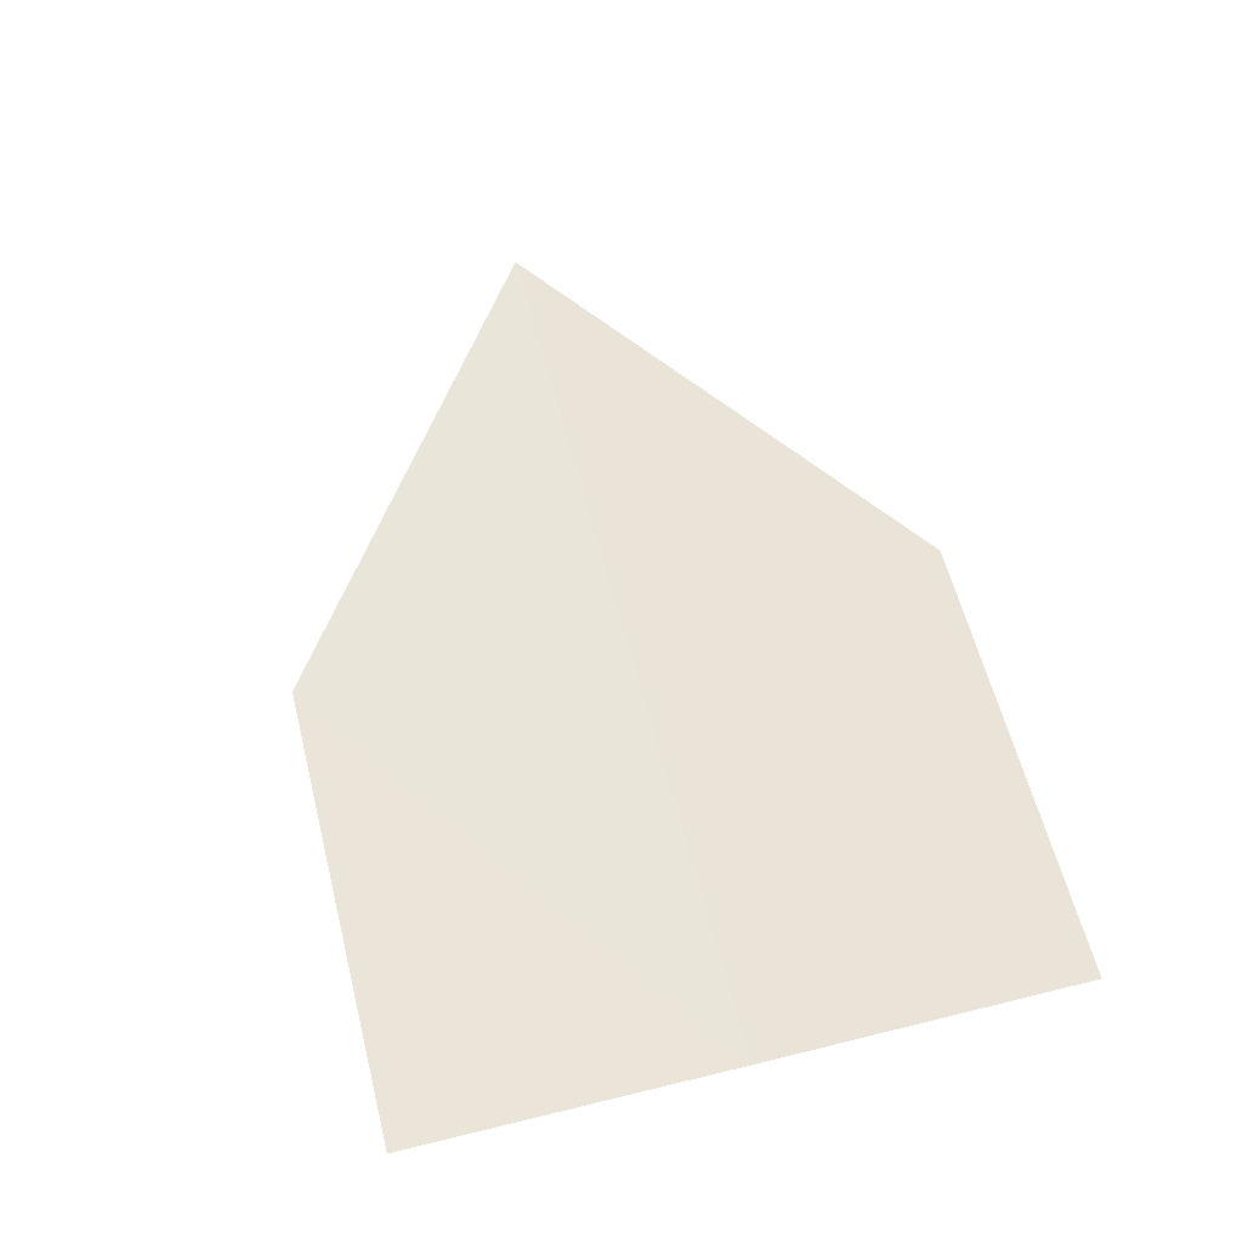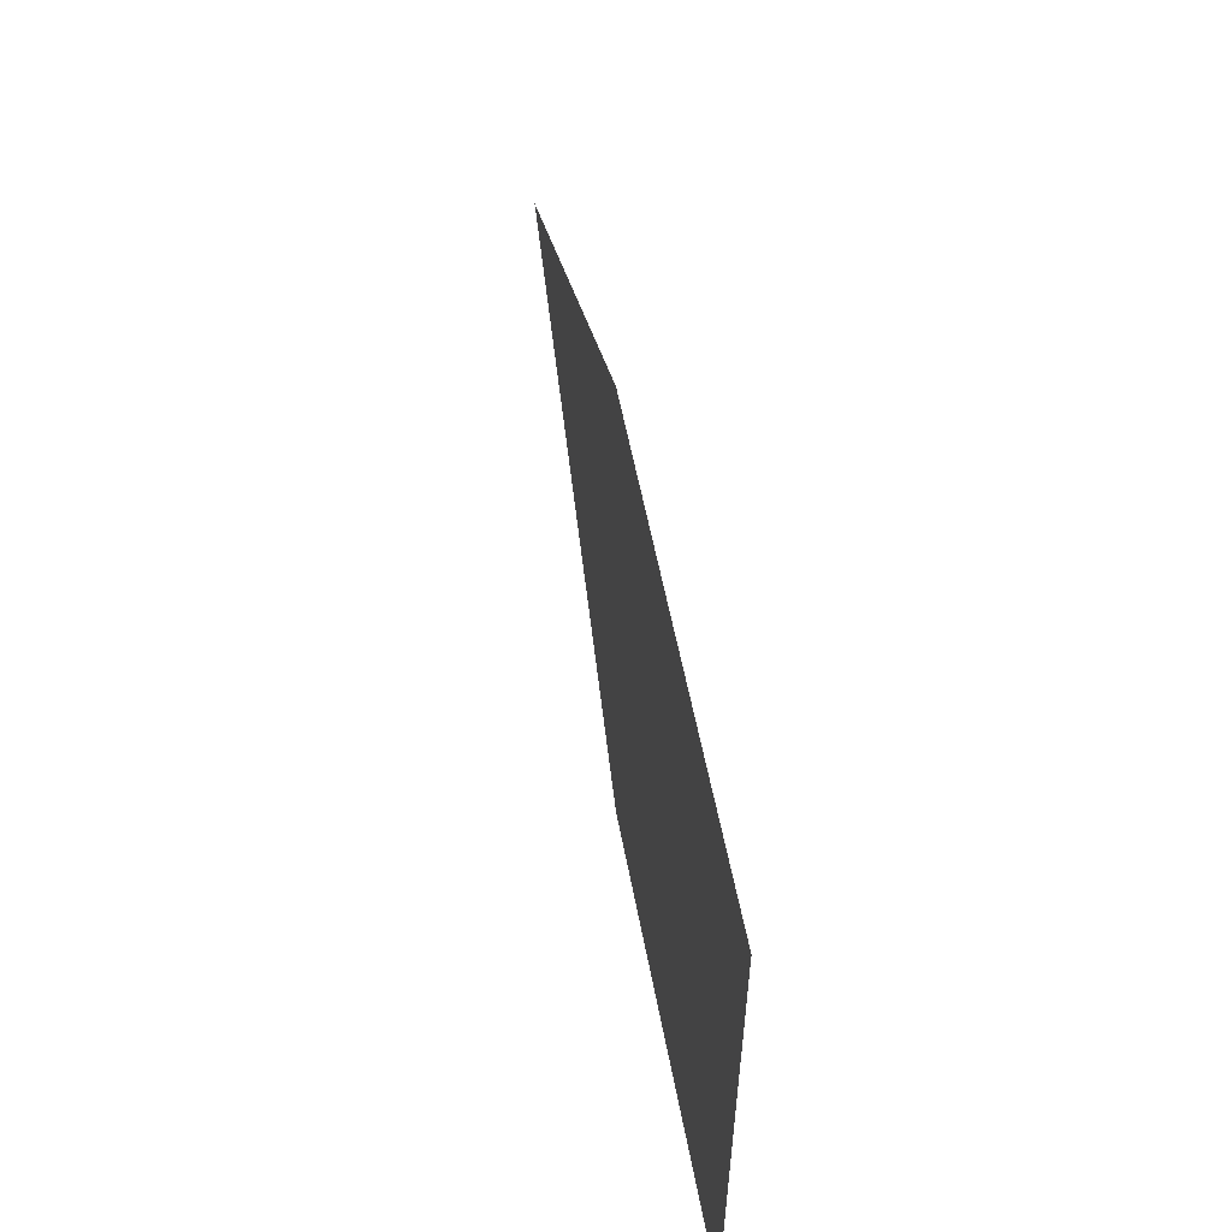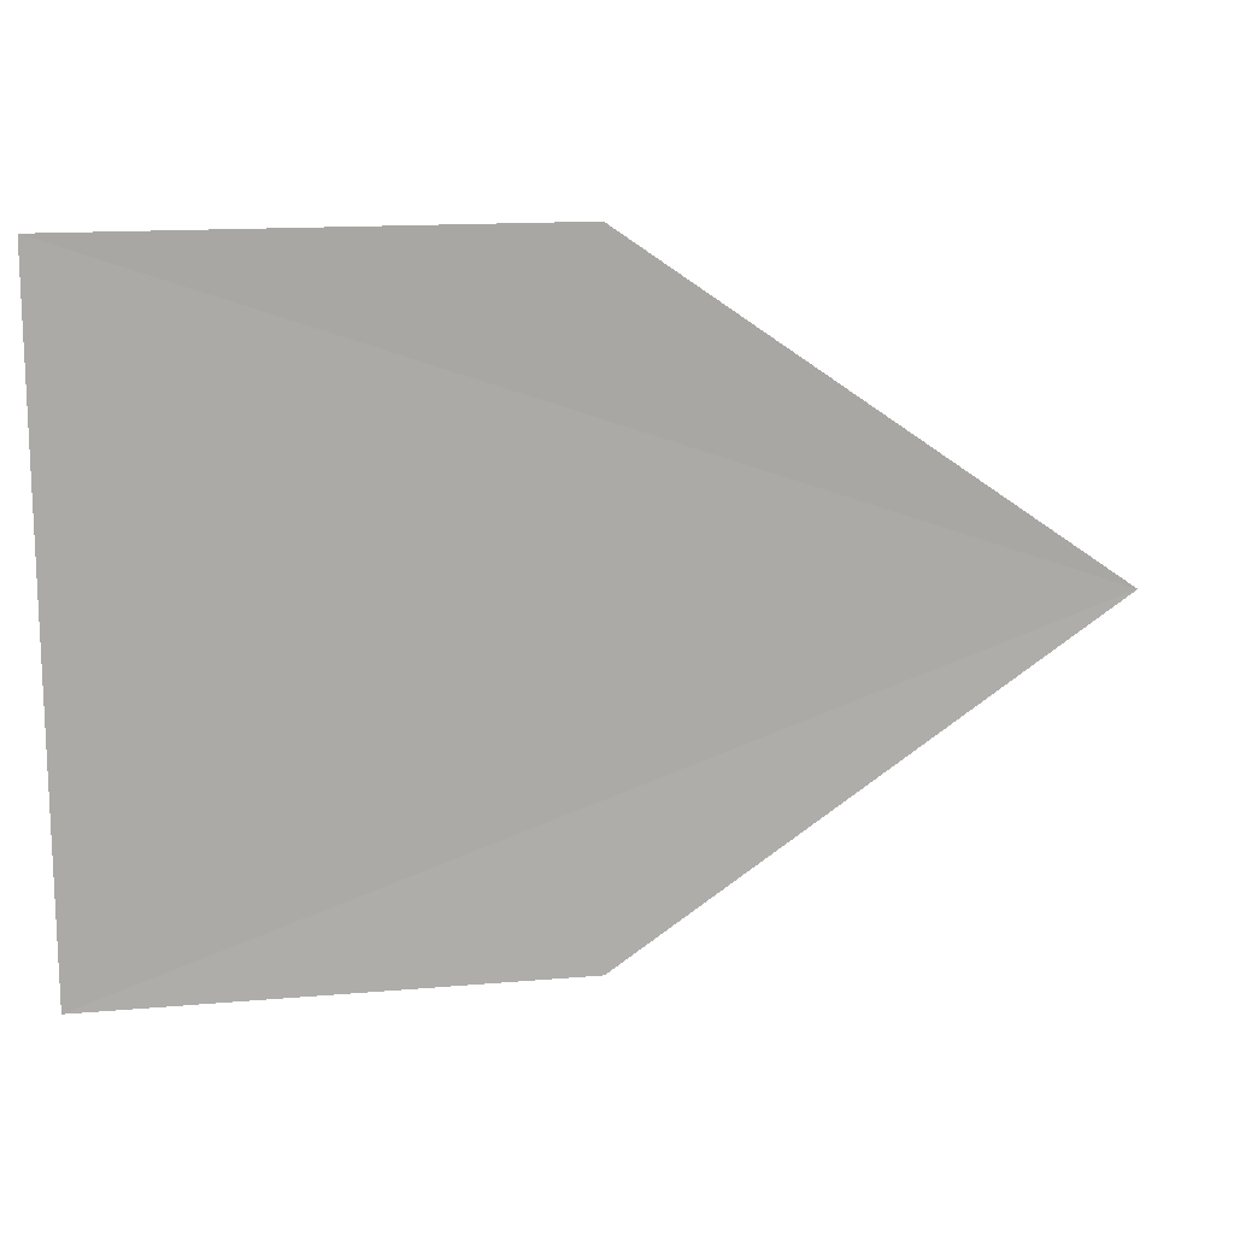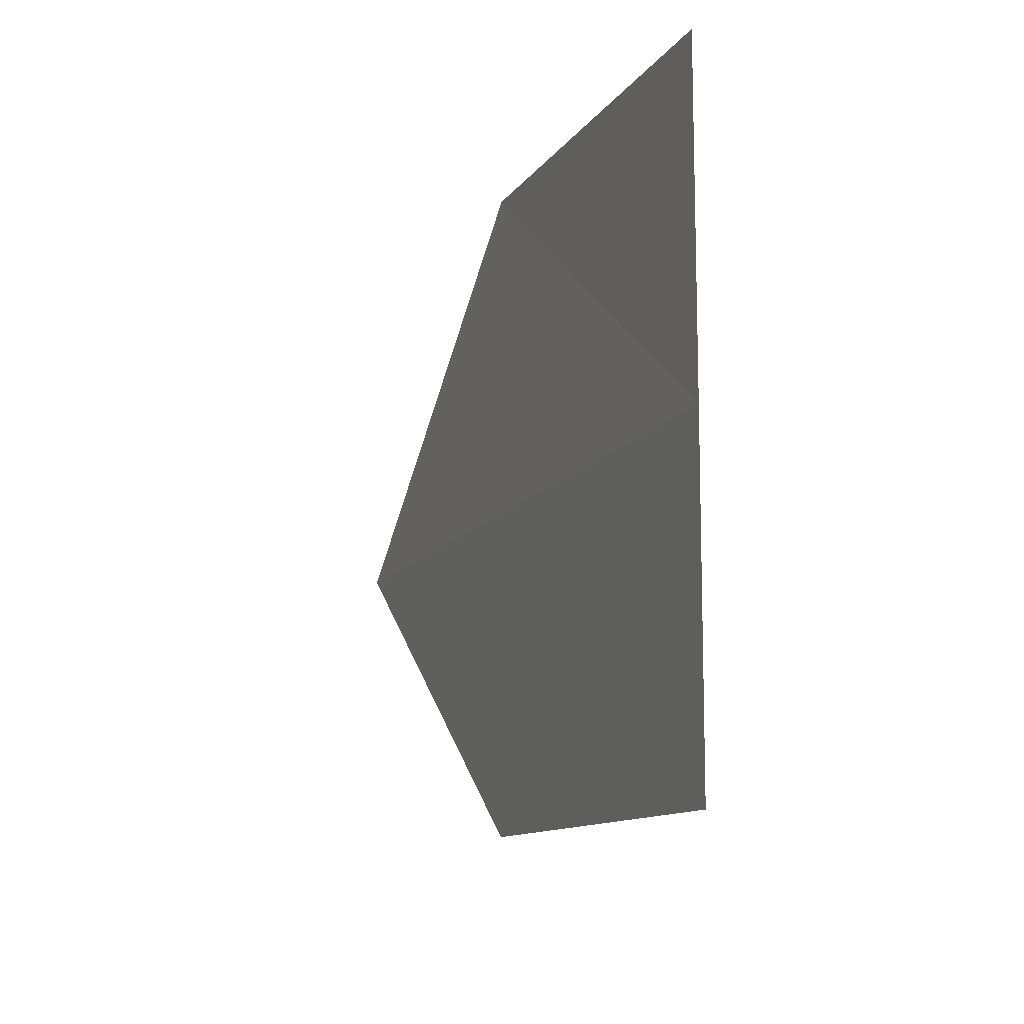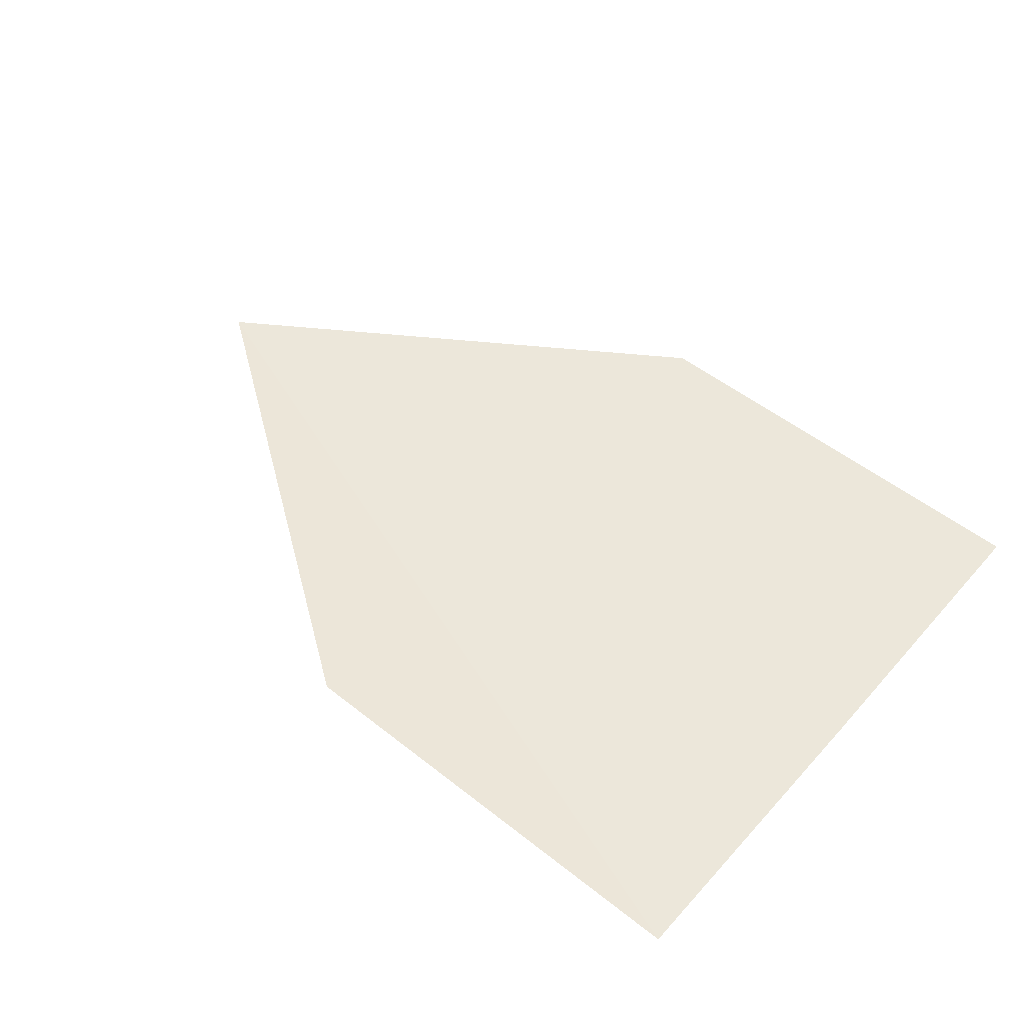
<metadata>
{"format":"obj","ext":"obj","renderer":"f3d","projection":"perspective","resolution":1024,"background":"white","views":[{"elev":59.4,"azim":75.7,"up":"+Y"},{"elev":57.3,"azim":79.8,"up":"+Z"},{"elev":14.2,"azim":169.2,"up":"+Z"},{"elev":-11.3,"azim":70.3,"up":"+Z"},{"elev":51.8,"azim":40.6,"up":"+Y"}]}
</metadata>
<code>
o 5403
v 2246 1879 13.76
v 2246 1879 13.75
v 2246 1879 13.75
v 2246 1879 13.77
v 2246 1879 13.77
v 2246 1879 13.76
v 2246 1879 13.76
v 2246 1879 13.75
v 2246 1879 13.76
v 2246 1879 13.76
v 2246 1879 13.76
v 2246 1879 13.76
v 2246 1879 13.77
v 2246 1879 13.76
v 2246 1879 13.77
v 2246 1879 13.75
v 2246 1879 13.75
v 2246 1879 13.75
v 2246 1879 13.76
v 2246 1879 13.76
f 1 2 3
f 1 4 5
f 6 7 4
f 8 9 10
f 11 12 13
f 14 13 15
f 14 16 17
f 18 19 20

</code>
